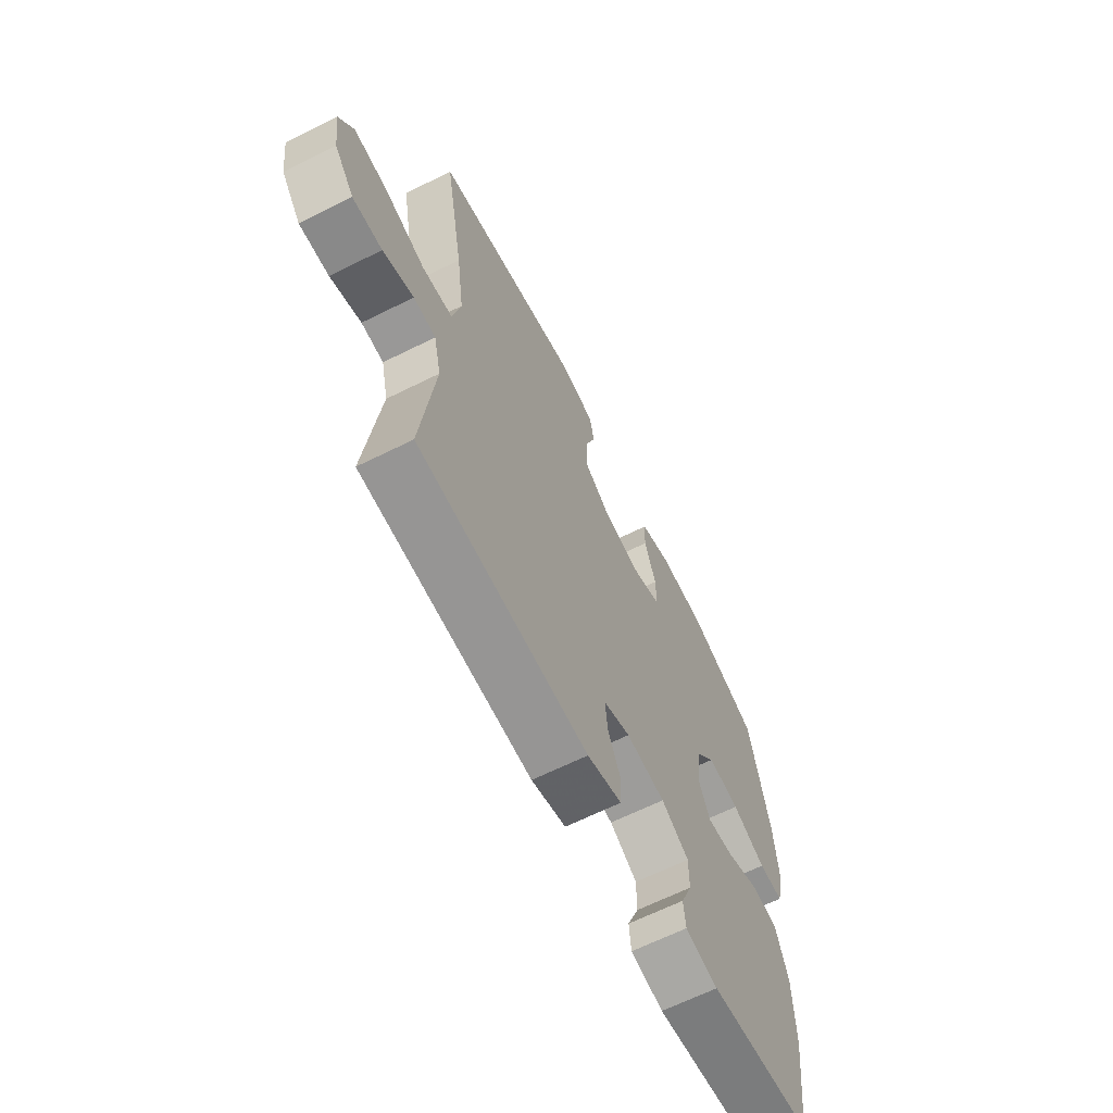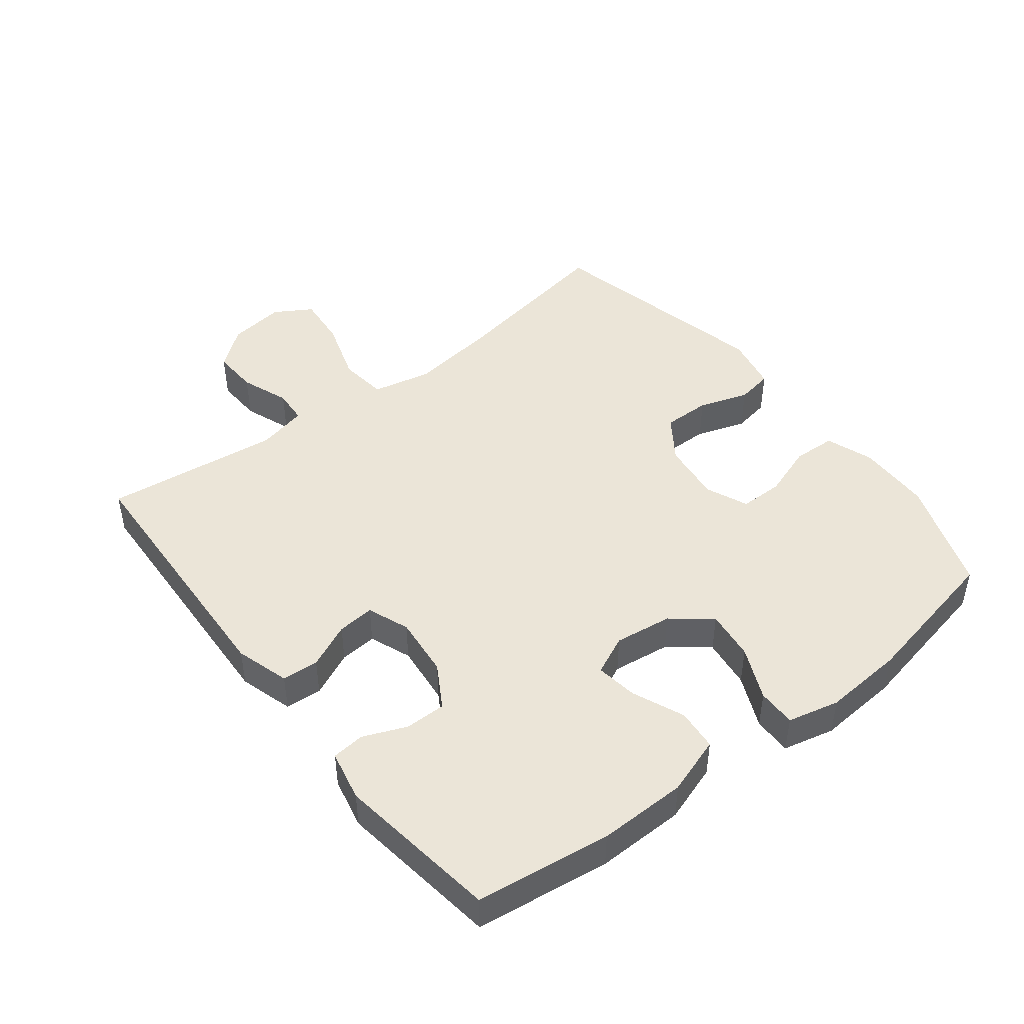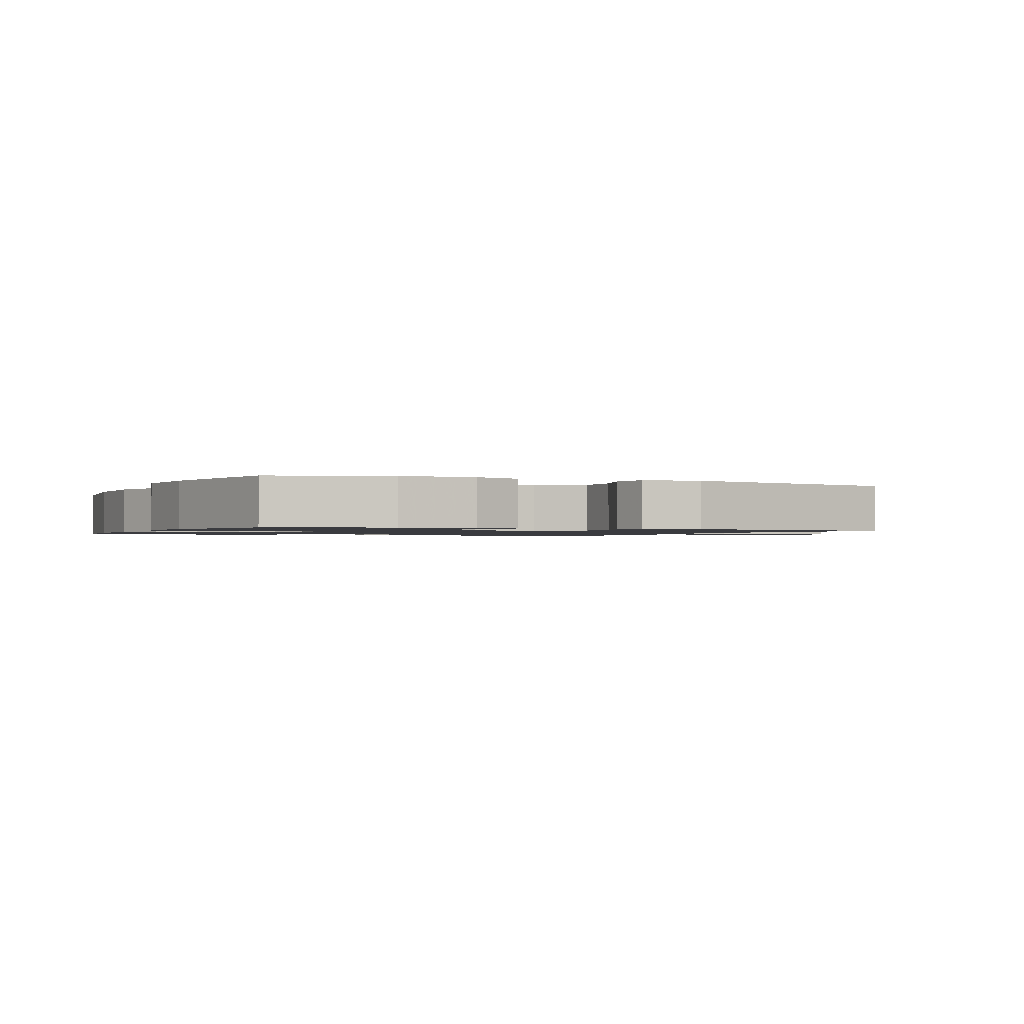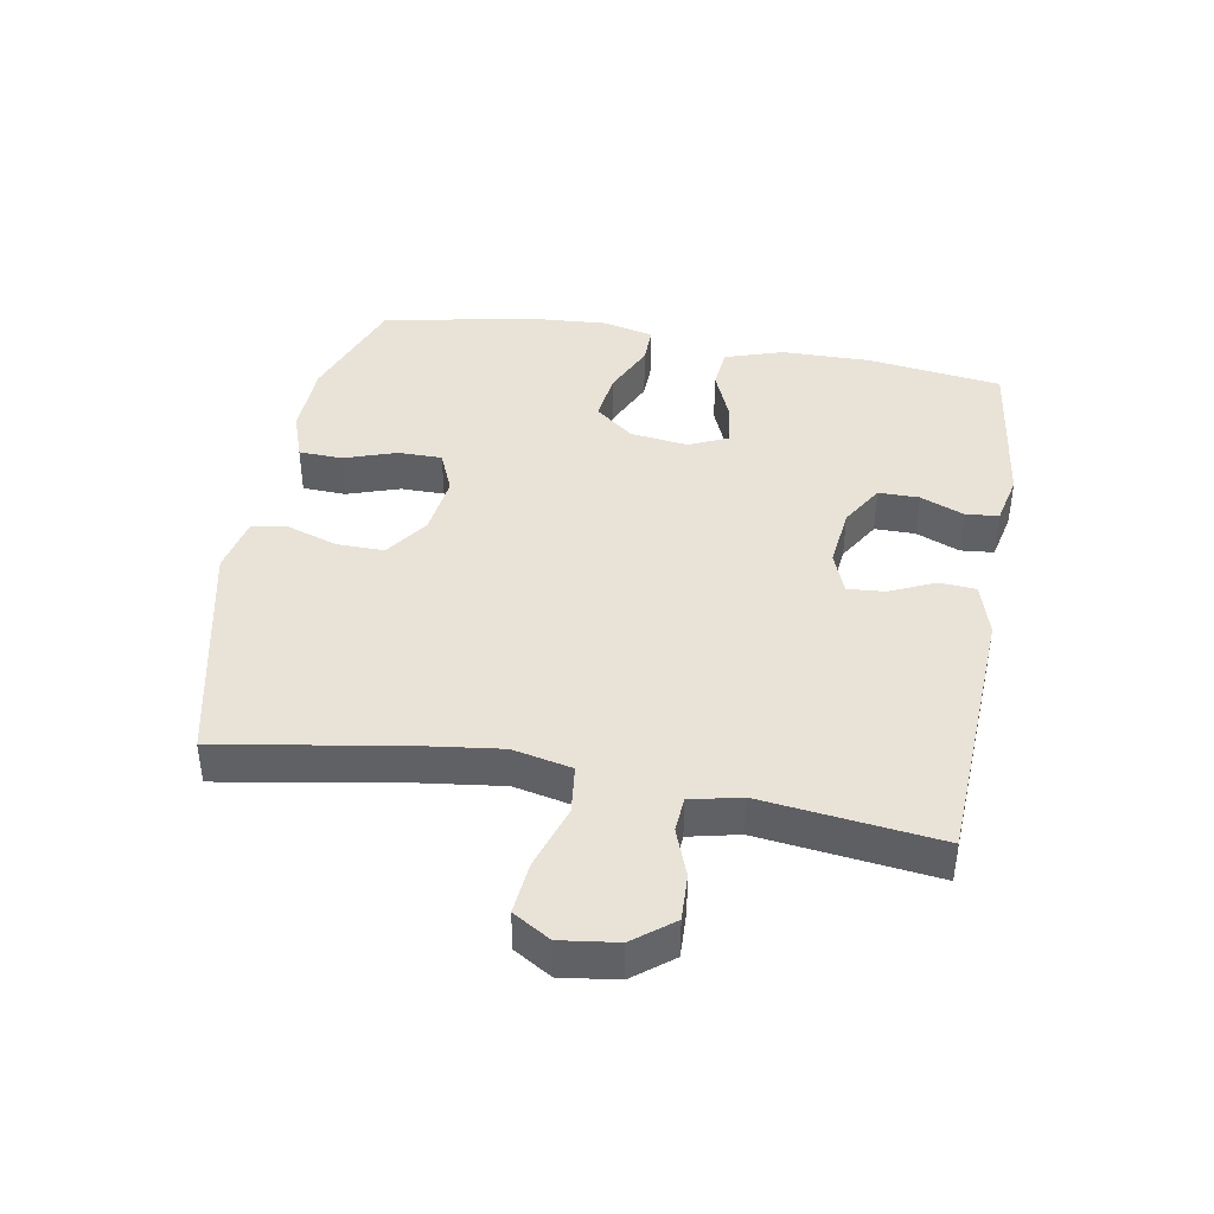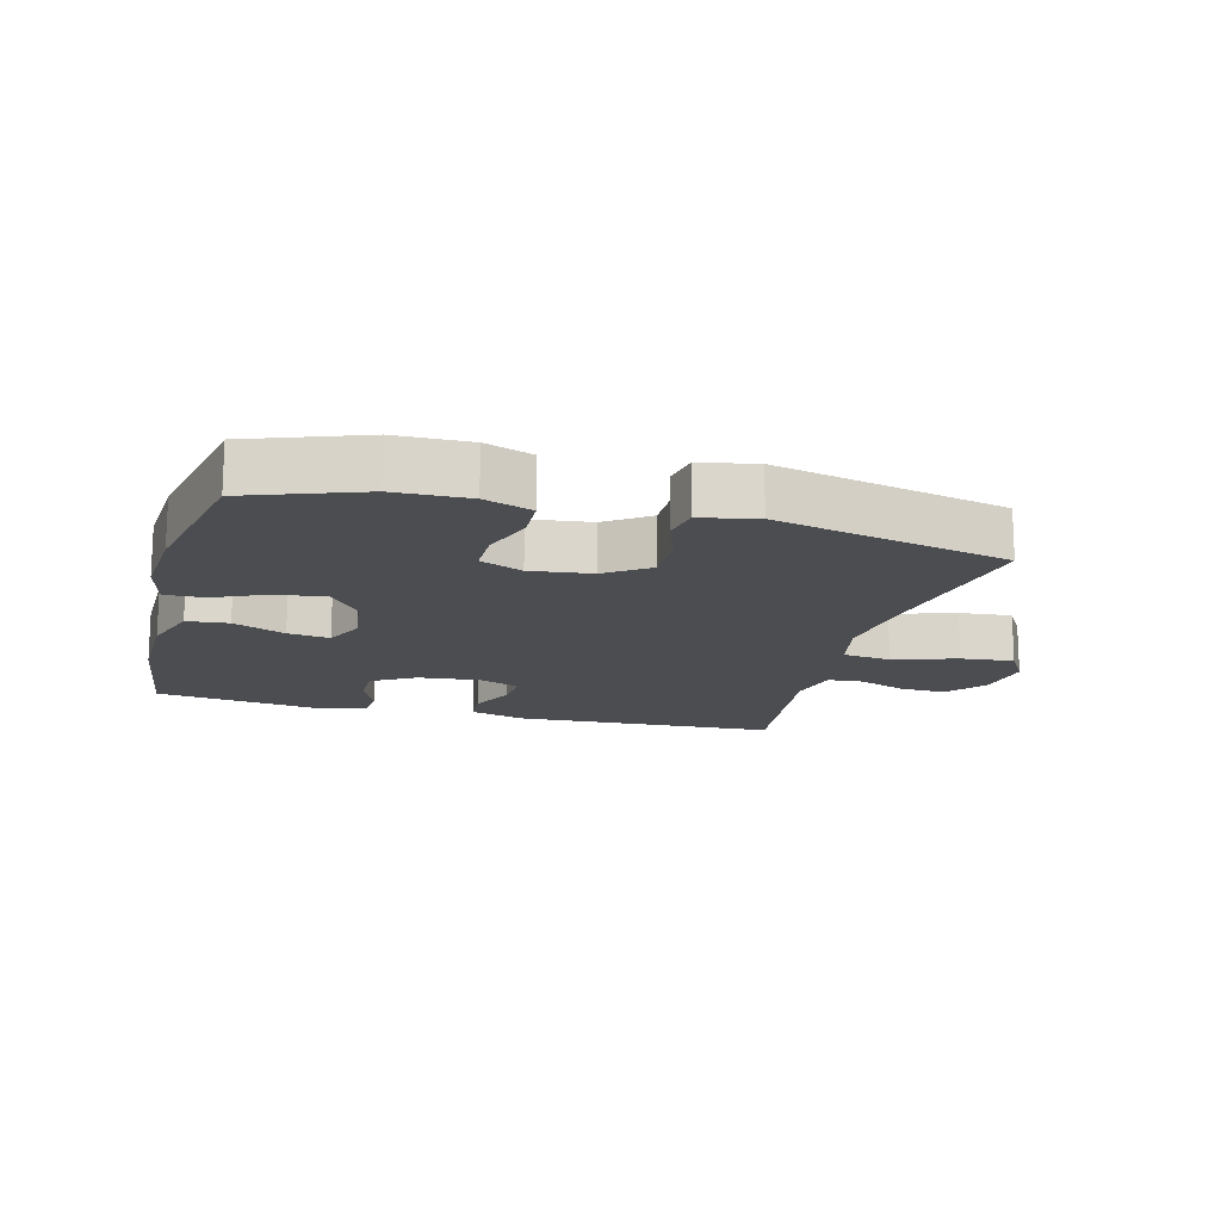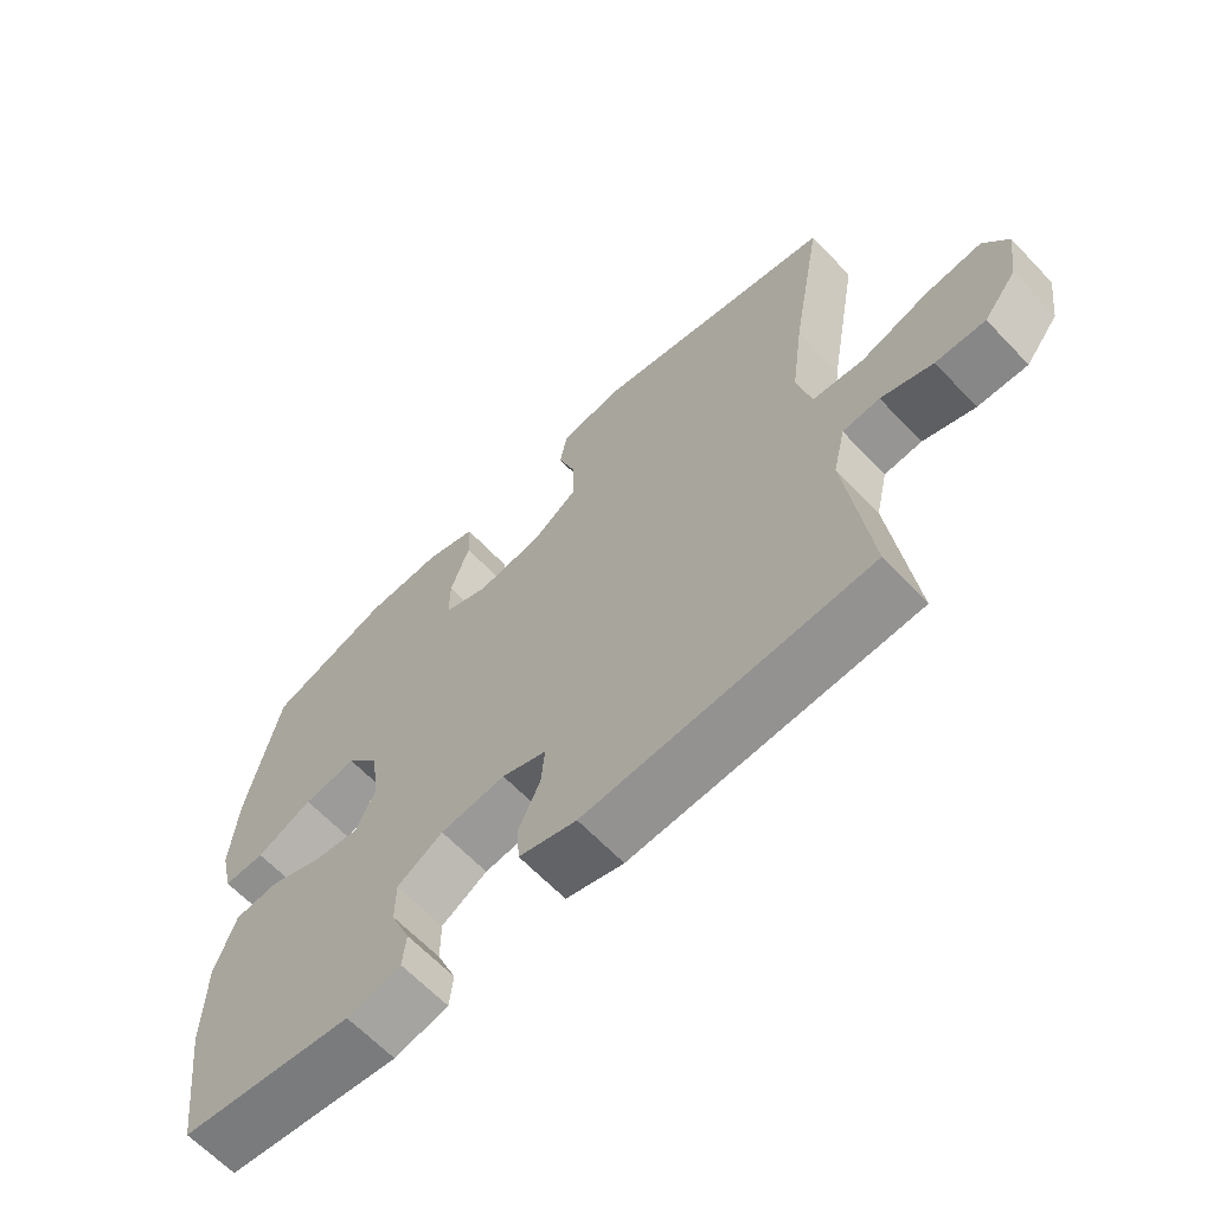
<metadata>
{"format":"obj","ext":"obj","renderer":"f3d","projection":"perspective","resolution":1024,"background":"white","views":[{"elev":-65.2,"azim":116.6,"up":"+Z"},{"elev":45.9,"azim":-128.0,"up":"+Y"},{"elev":-1.2,"azim":-24.7,"up":"+Y"},{"elev":41.4,"azim":100.2,"up":"+Y"},{"elev":-15.8,"azim":-14.9,"up":"+Y"},{"elev":-64.4,"azim":43.6,"up":"+Z"}]}
</metadata>
<code>
v -0.5 0.07 0.5
v -0.323 0.07 0.564
v -0.208 0.07 0.567
v -0.134 0.07 0.541
v -0.131 0.07 0.474
v -0.159 0.07 0.392
v -0.159 0.07 0.324
v -0.093 0.07 0.296
v 0.002 0.07 0.308
v 0.069 0.07 0.355
v 0.068 0.07 0.429
v 0.042 0.07 0.506
v 0.052 0.07 0.563
v 0.139 0.07 0.581
v 0.5 0.07 0.5
v 0.453 0.07 0.23
v 0.435 0.07 0.093
v 0.455 0.07 0.001
v 0.53 0.07 -0.008
v 0.629 0.07 0.024
v 0.711 0.07 0.032
v 0.746 0.07 -0.026
v 0.734 0.07 -0.114
v 0.686 0.07 -0.175
v 0.614 0.07 -0.172
v 0.539 0.07 -0.144
v 0.485 0.07 -0.148
v 0.467 0.07 -0.226
v 0.5 0.07 -0.5
v 0.087 0.07 -0.52
v 0.003 0.07 -0.495
v -0.001 0.07 -0.438
v 0.031 0.07 -0.368
v 0.036 0.07 -0.31
v -0.029 0.07 -0.285
v -0.124 0.07 -0.295
v -0.191 0.07 -0.335
v -0.191 0.07 -0.398
v -0.163 0.07 -0.466
v -0.168 0.07 -0.517
v -0.247 0.07 -0.534
v -0.5 0.07 -0.5
v -0.528 0.07 -0.29
v -0.526 0.07 -0.152
v -0.496 0.07 -0.062
v -0.431 0.07 -0.056
v -0.35 0.07 -0.09
v -0.285 0.07 -0.099
v -0.257 0.07 -0.038
v -0.269 0.07 0.052
v -0.317 0.07 0.112
v -0.395 0.07 0.102
v -0.477 0.07 0.065
v -0.537 0.07 0.064
v -0.556 0.07 0.144
v -0.547 0.07 0.269
v -0.5 0 0.5
v -0.323 0 0.564
v -0.208 0 0.567
v -0.134 0 0.541
v -0.131 0 0.474
v -0.159 0 0.392
v -0.159 0 0.324
v -0.093 0 0.296
v 0.002 0 0.308
v 0.069 0 0.355
v 0.068 0 0.429
v 0.042 0 0.506
v 0.052 0 0.563
v 0.139 0 0.581
v 0.5 0 0.5
v 0.453 0 0.23
v 0.435 0 0.093
v 0.455 0 0.001
v 0.53 0 -0.008
v 0.629 0 0.024
v 0.711 0 0.032
v 0.746 0 -0.026
v 0.734 0 -0.114
v 0.686 0 -0.175
v 0.614 0 -0.172
v 0.539 0 -0.144
v 0.485 0 -0.148
v 0.467 0 -0.226
v 0.5 0 -0.5
v 0.087 0 -0.52
v 0.003 0 -0.495
v -0.001 0 -0.438
v 0.031 0 -0.368
v 0.036 0 -0.31
v -0.029 0 -0.285
v -0.124 0 -0.295
v -0.191 0 -0.335
v -0.191 0 -0.398
v -0.163 0 -0.466
v -0.168 0 -0.517
v -0.247 0 -0.534
v -0.5 0 -0.5
v -0.528 0 -0.29
v -0.526 0 -0.152
v -0.496 0 -0.062
v -0.431 0 -0.056
v -0.35 0 -0.09
v -0.285 0 -0.099
v -0.257 0 -0.038
v -0.269 0 0.052
v -0.317 0 0.112
v -0.395 0 0.102
v -0.477 0 0.065
v -0.537 0 0.064
v -0.556 0 0.144
v -0.547 0 0.269
f 52 53 54 55
f 51 52 55 56
f 44 45 46 47
f 44 47 48
f 43 44 48
f 42 43 48
f 41 42 48
f 38 39 40 41
f 37 38 41 48
f 36 37 48 49
f 30 31 32 33
f 28 29 30 33
f 27 28 33 34
f 23 24 25 26
f 23 26 27
f 22 23 27
f 19 20 21 22
f 19 22 27 34
f 13 14 15 16
f 11 12 13 16
f 10 11 16 17
f 9 10 17 18
f 3 4 5 6
f 3 6 7
f 2 3 7
f 51 56 1 2
f 50 51 2 7
f 35 36 49 50
f 35 50 7 8
f 18 19 34 35
f 8 9 18 35
f 111 110 109 108
f 112 111 108 107
f 103 102 101 100
f 104 103 100
f 104 100 99
f 104 99 98
f 104 98 97
f 97 96 95 94
f 104 97 94 93
f 105 104 93 92
f 89 88 87 86
f 89 86 85 84
f 90 89 84 83
f 82 81 80 79
f 83 82 79
f 83 79 78
f 78 77 76 75
f 90 83 78 75
f 72 71 70 69
f 72 69 68 67
f 73 72 67 66
f 74 73 66 65
f 62 61 60 59
f 63 62 59
f 63 59 58
f 58 57 112 107
f 63 58 107 106
f 106 105 92 91
f 64 63 106 91
f 91 90 75 74
f 91 74 65 64
f 1 57 58 2
f 2 58 59 3
f 3 59 60 4
f 4 60 61 5
f 5 61 62 6
f 6 62 63 7
f 7 63 64 8
f 8 64 65 9
f 9 65 66 10
f 10 66 67 11
f 11 67 68 12
f 12 68 69 13
f 13 69 70 14
f 14 70 71 15
f 15 71 72 16
f 16 72 73 17
f 17 73 74 18
f 18 74 75 19
f 19 75 76 20
f 20 76 77 21
f 21 77 78 22
f 22 78 79 23
f 23 79 80 24
f 24 80 81 25
f 25 81 82 26
f 26 82 83 27
f 27 83 84 28
f 28 84 85 29
f 29 85 86 30
f 30 86 87 31
f 31 87 88 32
f 32 88 89 33
f 33 89 90 34
f 34 90 91 35
f 35 91 92 36
f 36 92 93 37
f 37 93 94 38
f 38 94 95 39
f 39 95 96 40
f 40 96 97 41
f 41 97 98 42
f 42 98 99 43
f 43 99 100 44
f 44 100 101 45
f 45 101 102 46
f 46 102 103 47
f 47 103 104 48
f 48 104 105 49
f 49 105 106 50
f 50 106 107 51
f 51 107 108 52
f 52 108 109 53
f 53 109 110 54
f 54 110 111 55
f 55 111 112 56
f 56 112 57 1

</code>
